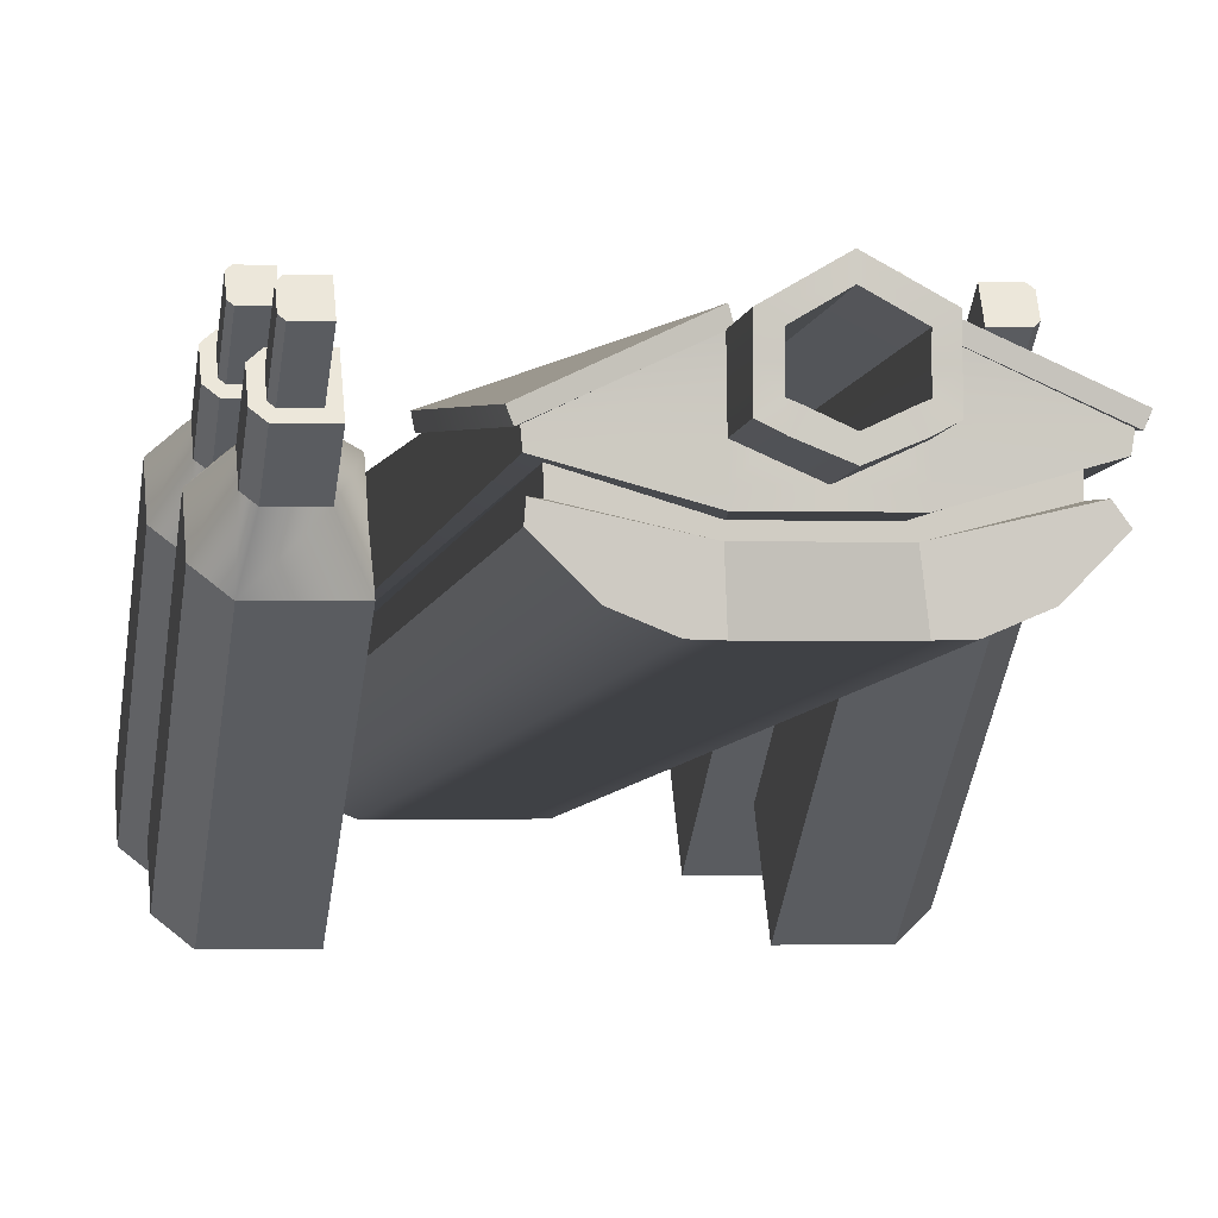
<metadata>
{"format":"obj","ext":"obj","renderer":"f3d","projection":"perspective","resolution":1024,"background":"white","views":[{"elev":-0.5,"azim":-8.6,"up":"+Y"}]}
</metadata>
<code>
v -0.7 0.3617 3.492
v -0.707 0.4877 1.72
v -0.7 -0.2484 -3.481
v 0.2345 0.4111 -1.35
v -0.2345 0.4111 -1.35
v 0.2357 0.514 0.8304
v -0.2357 0.514 0.8304
v -0.2333 0.4227 -0.02676
v -0.7 -0.03834 -0.1165
v -0.6779 -0.3241 -3.364
v -0.7 0.1943 3.507
v -0.6779 0.2667 3.39
v -0.7 0.4227 -0.02676
v -0.5239 -0.5956 -3.501
v -0.5239 0.01889 3.522
v 0.707 0.4877 1.72
v 0.7 -0.2484 -3.481
v 0.7 0.4227 -0.02676
v -0.3407 -0.6712 -3.495
v -0.3407 -0.05672 3.529
v -0.63 -0.3168 -3.3
v -0.63 0.2627 3.325
v -0.2333 -0.05977 3.494
v -0.63 0.3464 3.318
v -0.63 -0.2332 -3.307
v 0 0.5862 0.8373
v 0.2333 0.4227 -0.02676
v -0.2333 -0.6607 -3.375
v 0.2333 -0.05977 3.494
v 0.3407 -0.05672 3.529
v 0.3407 -0.6712 -3.495
v -0.2337 0.5857 0.8158
v -0.7382 0.4771 1.711
v -0.7497 0.535 1.714
v -0.2474 0.6378 0.7953
v 0.5239 -0.5956 -3.501
v 0.5239 0.01889 3.522
v -0.1645 0.2562 1.363
v -0.1295 0.2421 1.362
v -0.1645 0.3328 1.355
v 0.7 0.3617 3.492
v -0 0.3488 1.297
v -3e-06 0.1826 1.365
v -0.1645 0.413 1.348
v 0.7 0.1943 3.507
v 0.1295 0.2421 1.362
v -0.6779 0.2667 3.39
v 0 0.5072 1.341
v 0.1645 0.3328 1.355
v 0.1645 0.2562 1.363
v 0.1645 0.413 1.348
v 0.63 -0.3168 -3.3
v 0.63 0.3464 3.318
v 0.63 0.2627 3.325
v -0.7229 0.4184 3.517
v -0.707 0.4238 3.5
v 0.63 -0.2332 -3.307
v -0.2185 0.6475 3.498
v -0.2338 0.7013 3.5
v 0.2337 0.5857 0.8158
v 0.7382 0.4771 1.711
v 0.7497 0.535 1.714
v 0.2474 0.6378 0.7953
v -0.1289 0.4263 3.488
v -0.1633 0.5192 3.478
v 0 0.3684 3.491
v 0 0.7714 3.456
v 0.1289 0.4263 3.488
v 0 0.6911 3.457
v -0.7432 0.4691 3.521
v 0.1633 0.5192 3.478
v 0.2185 0.6475 3.498
v 0.2338 0.7013 3.5
v -0.1633 0.4418 3.487
v -0.2357 0.6418 3.481
v -0.21 0.2157 3.329
v -0.226 0.1654 3.398
v -0.21 0.1581 3.334
v -0.1649 0.601 3.483
v -0.2333 0.2309 3.503
v -0.2333 0.3965 3.489
v 0.1633 0.4418 3.487
v -0.2333 0.2919 3.498
v 0.7 -0.001625 0.3031
v 0.6779 0.2667 3.39
v 0.6779 0.2667 3.39
v 0.21 0.1581 3.334
v 0 0.2309 3.503
v 0.2357 0.6418 3.481
v 0.1649 0.6011 3.483
v 0.226 0.1654 3.398
v -0.2333 0.5186 3.478
v 0.21 0.2157 3.329
v 0.707 0.4238 3.5
v -0.1577 0.3626 3.492
v 0.7229 0.4184 3.517
v 0 0.2919 3.498
v -0.1586 0.387 3.841
v 0.2333 0.2309 3.503
v -0.2345 0.549 3.825
v 0.63 0.2627 3.325
v -0.2375 0.427 3.837
v -0.1289 0.4263 3.488
v -0.1633 0.4418 3.487
v -0.1299 0.4585 3.836
v 0.2333 0.2919 3.498
v 0.1577 0.3626 3.492
v -0.1633 0.5192 3.478
v -0.1645 0.549 3.826
v 0 0.3684 3.491
v 0 0.3992 3.84
v 0 0.3225 3.847
v -0.1649 0.6011 3.483
v -0.1645 0.4725 3.835
v 0.1289 0.4263 3.488
v 0.2333 0.3965 3.489
v 0.1586 0.387 3.841
v -0.2345 0.6721 3.828
v 0 0.6914 3.461
v 0.7432 0.4691 3.521
v -0.1645 0.6302 3.83
v 0.1299 0.4585 3.836
v 0.1633 0.4418 3.487
v 0.2345 0.427 3.837
v 0.1649 0.6011 3.483
v 0 0.7245 3.808
v 0 0.8044 3.804
v 0.1633 0.5192 3.478
v 0.1645 0.549 3.826
v 0.1645 0.4725 3.835
v 0.2333 0.5186 3.478
v 0.2345 0.549 3.825
v 0.6779 0.2667 3.39
v 0.1645 0.6302 3.83
v 0.7 -0.4136 -3.442
v 0.2345 0.6721 3.828
v 0.6363 0.2641 3.341
v 0.6779 -0.3241 -3.364
v 0.5197 0.1407 -3.515
v 0.6779 -0.3241 -3.364
v -0.147 0.5103 -1.441
v 0.147 0.4229 -1.437
v 0.147 0.5103 -1.441
v -0.147 0.4229 -1.437
v 0.286 0.212 -3.522
v 0.1464 0.4411 -2.443
v -0.1464 0.4411 -2.443
v -0.286 0.212 -3.522
v 0.2333 0.3305 -3.531
v 0.2333 -0.6607 -3.375
v 0.669 0.03053 -3.506
v -0.2333 0.3305 -3.531
v -0.7 -0.4136 -3.442
v 0.1459 0.3907 -3.445
v -0.5197 0.1407 -3.515
v -0.1459 0.3907 -3.445
v -0.669 0.03053 -3.506
v 0.2333 0.03053 -3.506
v -0.6779 -0.3241 -3.364
v -0.2333 0.03053 -3.506
v 0.2333 -0.6712 -3.495
v -0.2333 -0.6712 -3.495
v 0 0.4193 -1.35
v 0.1178 0.4817 -0.265
v -0.1178 0.4818 -0.2643
v -0.191 0.5514 3.5
v -0.7 -0.5648 -1.399
v -0.7 0.4892 0.1059
v -0.7 -0.9948 -1.098
v -0.7 0.05911 0.407
v -1.094 -0.9948 -1.098
v -1.225 -0.8873 -1.173
v -1.094 0.05911 0.407
v -1.225 0.1666 0.3317
v -1.094 -0.5648 -1.399
v -1.225 -0.6723 -1.324
v -1.094 0.4892 0.1059
v -1.225 0.3817 0.1812
v -1.039 0.3192 0.5497
v -1.094 0.3638 0.5185
v -0.8313 0.3192 0.5497
v -0.8313 0.5343 0.3991
v -1.039 0.5343 0.3991
v -1.094 0.4897 0.4303
v -1.039 0.5371 0.8608
v -1.094 0.5816 0.8296
v -0.8313 0.5371 0.8608
v -0.8313 0.7521 0.7102
v -1.039 0.7521 0.7102
v -1.094 0.7076 0.7414
v -1.018 0.5801 0.8307
v -1.041 0.5994 0.8171
v -0.8838 0.5801 0.8307
v -0.8838 0.7091 0.7403
v -1.018 0.7091 0.7403
v -1.041 0.6898 0.7539
v -1.018 0.7979 1.142
v -1.041 0.8172 1.128
v -0.8838 0.7979 1.142
v -0.8838 0.9269 1.051
v -1.018 0.9269 1.051
v -1.041 0.9076 1.065
v -0.7525 -0.9518 -1.128
v -1.072 -0.9518 -1.128
v -1.173 -0.8695 -1.186
v -1.173 -0.6901 -1.312
v -1.072 -0.6078 -1.369
v -0.7525 -0.6078 -1.369
v -0.9123 -0.6078 -1.369
v -0.9123 -0.9518 -1.128
v -0.9602 -0.6078 -1.369
v -0.9602 -0.9518 -1.128
v -0.9602 -0.5777 -1.326
v -0.9602 -0.9217 -1.085
v -1.072 -0.9217 -1.085
v -1.173 -0.8394 -1.143
v -1.173 -0.66 -1.269
v -1.072 -0.5777 -1.326
v -0.7525 -0.9217 -1.085
v -0.9123 -0.9217 -1.085
v -0.9123 -0.5777 -1.326
v -0.7525 -0.5777 -1.326
v 0.7 -0.9948 -1.098
v 0.7 0.05911 0.407
v 0.7 -0.5648 -1.399
v 0.7 0.4892 0.1059
v 1.094 -0.5648 -1.399
v 1.225 -0.6723 -1.324
v 1.094 0.4892 0.1059
v 1.225 0.3817 0.1812
v 1.094 -0.9948 -1.098
v 1.225 -0.8873 -1.173
v 1.094 0.05911 0.407
v 1.225 0.1666 0.3317
v 1.039 0.5343 0.3991
v 1.094 0.4897 0.4303
v 0.8313 0.5343 0.3991
v 0.8313 0.3192 0.5497
v 1.039 0.3192 0.5497
v 1.094 0.3638 0.5185
v 1.039 0.7521 0.7102
v 1.094 0.7076 0.7414
v 0.8313 0.7521 0.7102
v 0.8313 0.5371 0.8608
v 1.039 0.5371 0.8608
v 1.094 0.5816 0.8296
v 1.018 0.7091 0.7403
v 1.041 0.6898 0.7539
v 0.8838 0.7091 0.7403
v 0.8838 0.5801 0.8307
v 1.018 0.5801 0.8307
v 1.041 0.5994 0.8171
v 1.018 0.9269 1.051
v 1.041 0.9076 1.065
v 0.8838 0.9269 1.051
v 0.8838 0.7979 1.142
v 1.018 0.7979 1.142
v 1.041 0.8172 1.128
v 0.7525 -0.6078 -1.369
v 1.072 -0.6078 -1.369
v 1.173 -0.6901 -1.312
v 1.173 -0.8695 -1.186
v 1.072 -0.9518 -1.128
v 0.7525 -0.9518 -1.128
v 0.9123 -0.9518 -1.128
v 0.9123 -0.6078 -1.369
v 0.9602 -0.9518 -1.128
v 0.9602 -0.6078 -1.369
v 0.9602 -0.9217 -1.085
v 0.9602 -0.5777 -1.326
v 1.072 -0.5777 -1.326
v 1.173 -0.66 -1.269
v 1.173 -0.8394 -1.143
v 1.072 -0.9217 -1.085
v 0.7525 -0.5777 -1.326
v 0.9123 -0.5777 -1.326
v 0.9123 -0.9217 -1.085
v 0.7525 -0.9217 -1.085
v 0.7 -0.8461 -2.798
v 0.7 0.2078 -1.293
v 0.7 -0.4161 -3.099
v 0.7 0.6379 -1.594
v 1.094 -0.4161 -3.099
v 1.225 -0.5236 -3.024
v 1.094 0.6379 -1.594
v 1.225 0.5304 -1.519
v 1.094 -0.8461 -2.798
v 1.225 -0.7386 -2.873
v 1.094 0.2078 -1.293
v 1.225 0.3153 -1.368
v 1.039 0.683 -1.301
v 1.094 0.6384 -1.269
v 0.8313 0.683 -1.301
v 0.8313 0.4679 -1.15
v 1.039 0.4679 -1.15
v 1.094 0.5125 -1.181
v 1.039 0.9008 -0.9895
v 1.094 0.8563 -0.9584
v 0.8313 0.9008 -0.9895
v 0.8313 0.6858 -0.839
v 1.039 0.6858 -0.839
v 1.094 0.7303 -0.8702
v 1.018 0.8578 -0.9594
v 1.041 0.8385 -0.9459
v 0.8838 0.8578 -0.9594
v 0.8838 0.7288 -0.8691
v 1.018 0.7288 -0.8691
v 1.041 0.7481 -0.8826
v 1.018 1.076 -0.6483
v 1.041 1.056 -0.6348
v 0.8838 1.076 -0.6483
v 0.8838 0.9466 -0.558
v 1.018 0.9466 -0.558
v 1.041 0.966 -0.5715
v 0.7525 -0.4591 -3.069
v 1.072 -0.4591 -3.069
v 1.173 -0.5414 -3.011
v 1.173 -0.7208 -2.886
v 1.072 -0.8031 -2.828
v 0.7525 -0.8031 -2.828
v 0.9123 -0.8031 -2.828
v 0.9123 -0.4591 -3.069
v 0.9602 -0.8031 -2.828
v 0.9602 -0.4591 -3.069
v 0.9602 -0.773 -2.785
v 0.9602 -0.429 -3.026
v 1.072 -0.429 -3.026
v 1.173 -0.5113 -2.968
v 1.173 -0.6907 -2.843
v 1.072 -0.773 -2.785
v 0.7525 -0.429 -3.026
v 0.9123 -0.429 -3.026
v 0.9123 -0.773 -2.785
v 0.7525 -0.773 -2.785
v -0.7 -0.4161 -3.099
v -0.7 0.6379 -1.594
v -0.7 -0.8461 -2.798
v -0.7 0.2078 -1.293
v -1.094 -0.8461 -2.798
v -1.225 -0.7386 -2.873
v -1.094 0.2078 -1.293
v -1.225 0.3153 -1.368
v -1.094 -0.4161 -3.099
v -1.225 -0.5236 -3.024
v -1.094 0.6379 -1.594
v -1.225 0.5304 -1.519
v -1.039 0.4679 -1.15
v -1.094 0.5125 -1.181
v -0.8313 0.4679 -1.15
v -0.8313 0.683 -1.301
v -1.039 0.683 -1.301
v -1.094 0.6384 -1.269
v -1.039 0.6858 -0.839
v -1.094 0.7303 -0.8702
v -0.8313 0.6858 -0.839
v -0.8313 0.9008 -0.9895
v -1.039 0.9008 -0.9895
v -1.094 0.8563 -0.9584
v -1.018 0.7288 -0.8691
v -1.041 0.7481 -0.8826
v -0.8838 0.7288 -0.8691
v -0.8838 0.8578 -0.9594
v -1.018 0.8578 -0.9594
v -1.041 0.8385 -0.9459
v -1.018 0.9466 -0.558
v -1.041 0.966 -0.5715
v -0.8838 0.9466 -0.558
v -0.8838 1.076 -0.6483
v -1.018 1.076 -0.6483
v -1.041 1.056 -0.6348
v -0.7525 -0.8031 -2.828
v -1.072 -0.8031 -2.828
v -1.173 -0.7208 -2.886
v -1.173 -0.5414 -3.011
v -1.072 -0.4591 -3.069
v -0.7525 -0.4591 -3.069
v -0.9123 -0.4591 -3.069
v -0.9123 -0.8031 -2.828
v -0.9602 -0.4591 -3.069
v -0.9602 -0.8031 -2.828
v -0.9602 -0.429 -3.026
v -0.9602 -0.773 -2.785
v -1.072 -0.773 -2.785
v -1.173 -0.6907 -2.843
v -1.173 -0.5113 -2.968
v -1.072 -0.429 -3.026
v -0.7525 -0.773 -2.785
v -0.9123 -0.773 -2.785
v -0.9123 -0.429 -3.026
v -0.7525 -0.429 -3.026
v 0 0.5077 -0.2007
v 0.2333 -0.2484 -3.481
v -0.2333 -0.2484 -3.481
v 0.5047 0.03053 -3.506
v 0.4842 -0.1194 -3.493
v 0.4667 -0.2484 -3.481
v -0.5146 0.1037 -3.512
v -0.5047 0.03053 -3.506
v -0.4842 -0.1194 -3.493
v -0.4667 -0.2484 -3.481
v 0.1523 -0.2484 -3.481
v -0.1554 -0.2018 -3.485
v -0.1397 -0.2484 -3.481
f 1 2 3
f 165 163 5
f 7 5 8
f 10 11 9
f 9 11 12
f 13 7 8
f 11 14 15
f 16 17 18
f 15 19 20
f 21 12 22
f 20 19 23
f 1 3 24
f 25 22 24
f 5 7 165
f 6 27 4
f 28 29 23
f 2 7 13
f 30 29 31
f 27 6 18
f 32 34 35
f 33 34 32
f 7 2 33
f 30 36 37
f 38 39 40
f 41 17 16
f 40 39 42
f 42 39 43
f 44 40 42
f 37 36 45
f 42 43 46
f 12 47 9
f 44 42 48
f 46 49 42
f 50 49 46
f 42 49 51
f 48 42 51
f 52 53 54
f 18 6 16
f 33 55 34
f 2 56 33
f 57 41 53
f 59 32 35
f 62 60 63
f 38 64 39
f 35 34 59
f 65 38 40
f 39 66 43
f 44 65 40
f 26 7 67
f 66 46 43
f 67 6 26
f 68 50 46
f 69 44 48
f 56 2 1
f 33 56 55
f 16 6 61
f 34 55 70
f 61 60 62
f 50 71 49
f 60 73 63
f 71 51 49
f 51 69 48
f 59 34 70
f 74 64 38
f 74 38 65
f 75 7 58
f 64 66 39
f 22 76 24
f 58 32 59
f 11 15 77
f 47 77 22
f 15 20 77
f 78 76 22
f 79 65 44
f 63 73 62
f 67 7 75
f 22 77 78
f 20 23 77
f 1 24 80
f 68 46 66
f 80 24 76
f 79 44 69
f 56 1 81
f 82 50 68
f 80 83 1
f 84 85 86
f 29 77 23
f 82 71 50
f 87 76 78
f 56 75 55
f 1 83 81
f 55 58 70
f 88 80 76
f 89 6 67
f 90 51 71
f 90 69 51
f 77 91 78
f 92 56 81
f 6 89 72
f 72 73 60
f 88 83 80
f 93 76 87
f 93 88 76
f 16 61 94
f 78 91 87
f 95 81 83
f 56 92 75
f 61 62 96
f 91 77 29
f 97 95 83
f 97 83 88
f 55 75 58
f 70 58 59
f 30 91 29
f 95 98 81
f 99 88 93
f 99 97 88
f 95 97 98
f 92 81 100
f 101 93 87
f 81 98 102
f 103 104 105
f 37 91 30
f 106 97 99
f 100 81 102
f 107 97 106
f 92 100 75
f 108 109 104
f 91 101 87
f 110 103 111
f 98 97 112
f 108 113 109
f 53 99 93
f 105 104 114
f 79 69 113
f 104 109 114
f 110 111 115
f 111 103 105
f 116 107 106
f 107 117 97
f 102 98 114
f 102 114 100
f 97 117 112
f 94 41 16
f 75 100 118
f 119 113 69
f 114 98 105
f 45 91 37
f 62 73 120
f 112 111 98
f 98 111 105
f 94 61 96
f 109 113 121
f 100 114 109
f 99 41 106
f 115 122 123
f 96 62 120
f 116 124 107
f 121 100 109
f 125 119 69
f 119 126 113
f 115 111 122
f 118 100 121
f 116 106 41
f 112 117 111
f 90 125 69
f 113 126 121
f 127 75 118
f 67 75 127
f 128 123 129
f 41 99 53
f 107 124 117
f 123 122 130
f 131 132 116
f 111 117 122
f 128 129 125
f 119 125 126
f 131 116 94
f 129 123 130
f 126 118 121
f 116 132 124
f 117 130 122
f 131 89 132
f 89 131 94
f 67 127 89
f 124 130 117
f 94 116 41
f 89 94 72
f 86 85 133
f 125 129 134
f 127 118 126
f 126 125 134
f 124 132 130
f 130 132 129
f 72 120 73
f 135 86 45
f 133 45 86
f 72 94 96
f 132 89 136
f 89 127 136
f 132 134 129
f 134 127 126
f 96 120 72
f 136 134 132
f 136 127 134
f 12 11 47
f 47 11 77
f 54 53 101
f 53 93 101
f 101 91 137
f 85 137 91
f 133 85 45
f 85 91 45
f 138 54 84
f 133 86 137
f 84 54 86
f 86 54 137
f 139 27 18
f 86 135 84
f 84 135 140
f 17 41 57
f 57 53 52
f 54 138 52
f 141 142 143
f 45 36 135
f 144 4 142
f 5 163 144
f 144 163 4
f 144 142 141
f 27 145 4
f 142 146 143
f 2 13 3
f 143 147 141
f 148 13 8
f 31 36 30
f 147 144 141
f 4 149 142
f 29 150 31
f 18 151 139
f 146 147 143
f 8 5 148
f 151 18 17
f 150 29 28
f 145 27 139
f 142 149 146
f 5 144 152
f 21 22 25
f 24 3 25
f 19 28 23
f 145 149 4
f 14 19 15
f 144 147 152
f 153 11 10
f 154 147 146
f 153 14 11
f 149 154 146
f 155 13 148
f 156 147 154
f 148 5 152
f 152 147 156
f 157 13 155
f 139 394 158
f 149 152 154
f 139 158 145
f 3 13 157
f 154 152 156
f 152 149 145
f 159 9 21
f 21 9 12
f 140 135 36
f 148 152 145
f 158 160 145
f 25 17 57
f 52 21 57
f 398 399 157
f 157 399 3
f 160 148 145
f 31 140 36
f 138 159 52
f 161 140 31
f 155 397 157
f 397 398 157
f 57 21 25
f 162 140 161
f 161 31 150
f 17 25 396
f 396 25 392
f 392 25 401
f 401 25 403
f 403 25 393
f 393 25 400
f 3 400 25
f 52 159 21
f 19 140 162
f 150 162 161
f 14 140 19
f 10 140 153
f 153 140 14
f 28 162 150
f 162 28 19
f 6 4 164
f 163 164 4
f 26 164 391
f 6 164 26
f 165 7 26
f 26 391 165
f 33 32 2
f 32 7 2
f 32 58 7
f 7 58 166
f 61 16 60
f 60 16 6
f 72 60 6
f 172 174 176
f 176 174 178
f 175 177 167
f 167 177 168
f 167 168 169
f 169 168 170
f 169 170 171
f 171 170 173
f 213 214 218
f 218 214 217
f 214 215 217
f 215 216 217
f 199 200 197
f 197 200 198
f 200 201 198
f 198 201 202
f 172 171 174
f 174 171 173
f 175 176 177
f 177 176 178
f 174 173 180
f 180 173 179
f 170 181 173
f 173 181 179
f 170 168 181
f 181 168 182
f 168 177 182
f 182 177 183
f 177 178 183
f 183 178 184
f 178 174 184
f 184 174 180
f 180 179 186
f 186 179 185
f 179 181 185
f 185 181 187
f 181 182 187
f 187 182 188
f 182 183 188
f 188 183 189
f 183 184 189
f 189 184 190
f 184 180 190
f 190 180 186
f 186 185 192
f 192 185 191
f 187 193 185
f 185 193 191
f 187 188 193
f 193 188 194
f 188 189 194
f 194 189 195
f 189 190 195
f 195 190 196
f 190 186 196
f 196 186 192
f 192 191 198
f 198 191 197
f 191 193 197
f 197 193 199
f 193 194 199
f 199 194 200
f 194 195 200
f 200 195 201
f 195 196 201
f 201 196 202
f 196 192 202
f 202 192 198
f 169 171 203
f 203 171 210
f 210 171 212
f 171 204 212
f 171 172 204
f 204 172 205
f 172 176 205
f 205 176 206
f 176 175 206
f 206 175 207
f 167 208 175
f 208 209 175
f 209 211 175
f 175 211 207
f 167 169 208
f 208 169 203
f 219 220 222
f 222 220 221
f 209 210 211
f 211 210 212
f 211 212 213
f 213 212 214
f 212 204 214
f 214 204 215
f 204 205 215
f 215 205 216
f 205 206 216
f 216 206 217
f 206 207 217
f 217 207 218
f 207 211 218
f 218 211 213
f 203 210 219
f 219 210 220
f 210 209 220
f 220 209 221
f 209 208 221
f 221 208 222
f 208 203 222
f 222 203 219
f 228 230 232
f 232 230 234
f 231 233 223
f 223 233 224
f 223 224 225
f 225 224 226
f 225 226 227
f 227 226 229
f 269 270 274
f 274 270 273
f 270 271 273
f 271 272 273
f 255 256 253
f 253 256 254
f 256 257 254
f 254 257 258
f 228 227 230
f 230 227 229
f 231 232 233
f 233 232 234
f 230 229 236
f 236 229 235
f 226 237 229
f 229 237 235
f 226 224 237
f 237 224 238
f 224 233 238
f 238 233 239
f 233 234 239
f 239 234 240
f 234 230 240
f 240 230 236
f 236 235 242
f 242 235 241
f 235 237 241
f 241 237 243
f 237 238 243
f 243 238 244
f 238 239 244
f 244 239 245
f 239 240 245
f 245 240 246
f 240 236 246
f 246 236 242
f 242 241 248
f 248 241 247
f 243 249 241
f 241 249 247
f 243 244 249
f 249 244 250
f 244 245 250
f 250 245 251
f 245 246 251
f 251 246 252
f 246 242 252
f 252 242 248
f 248 247 254
f 254 247 253
f 247 249 253
f 253 249 255
f 249 250 255
f 255 250 256
f 250 251 256
f 256 251 257
f 251 252 257
f 257 252 258
f 252 248 258
f 258 248 254
f 225 227 259
f 259 227 266
f 266 227 268
f 227 260 268
f 227 228 260
f 260 228 261
f 228 232 261
f 261 232 262
f 232 231 262
f 262 231 263
f 223 264 231
f 264 265 231
f 265 267 231
f 231 267 263
f 223 225 264
f 264 225 259
f 275 276 278
f 278 276 277
f 265 266 267
f 267 266 268
f 267 268 269
f 269 268 270
f 268 260 270
f 270 260 271
f 260 261 271
f 271 261 272
f 261 262 272
f 272 262 273
f 262 263 273
f 273 263 274
f 263 267 274
f 274 267 269
f 259 266 275
f 275 266 276
f 266 265 276
f 276 265 277
f 265 264 277
f 277 264 278
f 264 259 278
f 278 259 275
f 284 286 288
f 288 286 290
f 287 289 279
f 279 289 280
f 279 280 281
f 281 280 282
f 281 282 283
f 283 282 285
f 325 326 330
f 330 326 329
f 326 327 329
f 327 328 329
f 311 312 309
f 309 312 310
f 312 313 310
f 310 313 314
f 284 283 286
f 286 283 285
f 287 288 289
f 289 288 290
f 286 285 292
f 292 285 291
f 282 293 285
f 285 293 291
f 282 280 293
f 293 280 294
f 280 289 294
f 294 289 295
f 289 290 295
f 295 290 296
f 290 286 296
f 296 286 292
f 292 291 298
f 298 291 297
f 291 293 297
f 297 293 299
f 293 294 299
f 299 294 300
f 294 295 300
f 300 295 301
f 295 296 301
f 301 296 302
f 296 292 302
f 302 292 298
f 298 297 304
f 304 297 303
f 299 305 297
f 297 305 303
f 299 300 305
f 305 300 306
f 300 301 306
f 306 301 307
f 301 302 307
f 307 302 308
f 302 298 308
f 308 298 304
f 304 303 310
f 310 303 309
f 303 305 309
f 309 305 311
f 305 306 311
f 311 306 312
f 306 307 312
f 312 307 313
f 307 308 313
f 313 308 314
f 308 304 314
f 314 304 310
f 281 283 315
f 315 283 322
f 322 283 324
f 283 316 324
f 283 284 316
f 316 284 317
f 284 288 317
f 317 288 318
f 288 287 318
f 318 287 319
f 279 320 287
f 320 321 287
f 321 323 287
f 287 323 319
f 279 281 320
f 320 281 315
f 331 332 334
f 334 332 333
f 321 322 323
f 323 322 324
f 323 324 325
f 325 324 326
f 324 316 326
f 326 316 327
f 316 317 327
f 327 317 328
f 317 318 328
f 328 318 329
f 318 319 329
f 329 319 330
f 319 323 330
f 330 323 325
f 315 322 331
f 331 322 332
f 322 321 332
f 332 321 333
f 321 320 333
f 333 320 334
f 320 315 334
f 334 315 331
f 340 342 344
f 344 342 346
f 343 345 335
f 335 345 336
f 335 336 337
f 337 336 338
f 337 338 339
f 339 338 341
f 381 382 386
f 386 382 385
f 382 383 385
f 383 384 385
f 367 368 365
f 365 368 366
f 368 369 366
f 366 369 370
f 340 339 342
f 342 339 341
f 343 344 345
f 345 344 346
f 342 341 348
f 348 341 347
f 338 349 341
f 341 349 347
f 338 336 349
f 349 336 350
f 336 345 350
f 350 345 351
f 345 346 351
f 351 346 352
f 346 342 352
f 352 342 348
f 348 347 354
f 354 347 353
f 347 349 353
f 353 349 355
f 349 350 355
f 355 350 356
f 350 351 356
f 356 351 357
f 351 352 357
f 357 352 358
f 352 348 358
f 358 348 354
f 354 353 360
f 360 353 359
f 355 361 353
f 353 361 359
f 355 356 361
f 361 356 362
f 356 357 362
f 362 357 363
f 357 358 363
f 363 358 364
f 358 354 364
f 364 354 360
f 360 359 366
f 366 359 365
f 359 361 365
f 365 361 367
f 361 362 367
f 367 362 368
f 362 363 368
f 368 363 369
f 363 364 369
f 369 364 370
f 364 360 370
f 370 360 366
f 337 339 371
f 371 339 378
f 378 339 380
f 339 372 380
f 339 340 372
f 372 340 373
f 340 344 373
f 373 344 374
f 344 343 374
f 374 343 375
f 335 376 343
f 376 377 343
f 377 379 343
f 343 379 375
f 335 337 376
f 376 337 371
f 387 388 390
f 390 388 389
f 377 378 379
f 379 378 380
f 379 380 381
f 381 380 382
f 380 372 382
f 382 372 383
f 372 373 383
f 383 373 384
f 373 374 384
f 384 374 385
f 374 375 385
f 385 375 386
f 375 379 386
f 386 379 381
f 371 378 387
f 387 378 388
f 378 377 388
f 388 377 389
f 377 376 389
f 389 376 390
f 376 371 390
f 390 371 387
f 391 164 163
f 165 391 163
f 158 395 392
f 392 395 396
f 160 402 393
f 393 402 403
f 399 400 3
f 394 395 158
f 151 394 139
f 17 395 151
f 151 395 394
f 396 395 17
f 155 160 397
f 160 398 397
f 160 399 398
f 160 393 399
f 399 393 400
f 401 158 392
f 160 158 402
f 402 158 403
f 158 401 403
f 148 160 155

</code>
